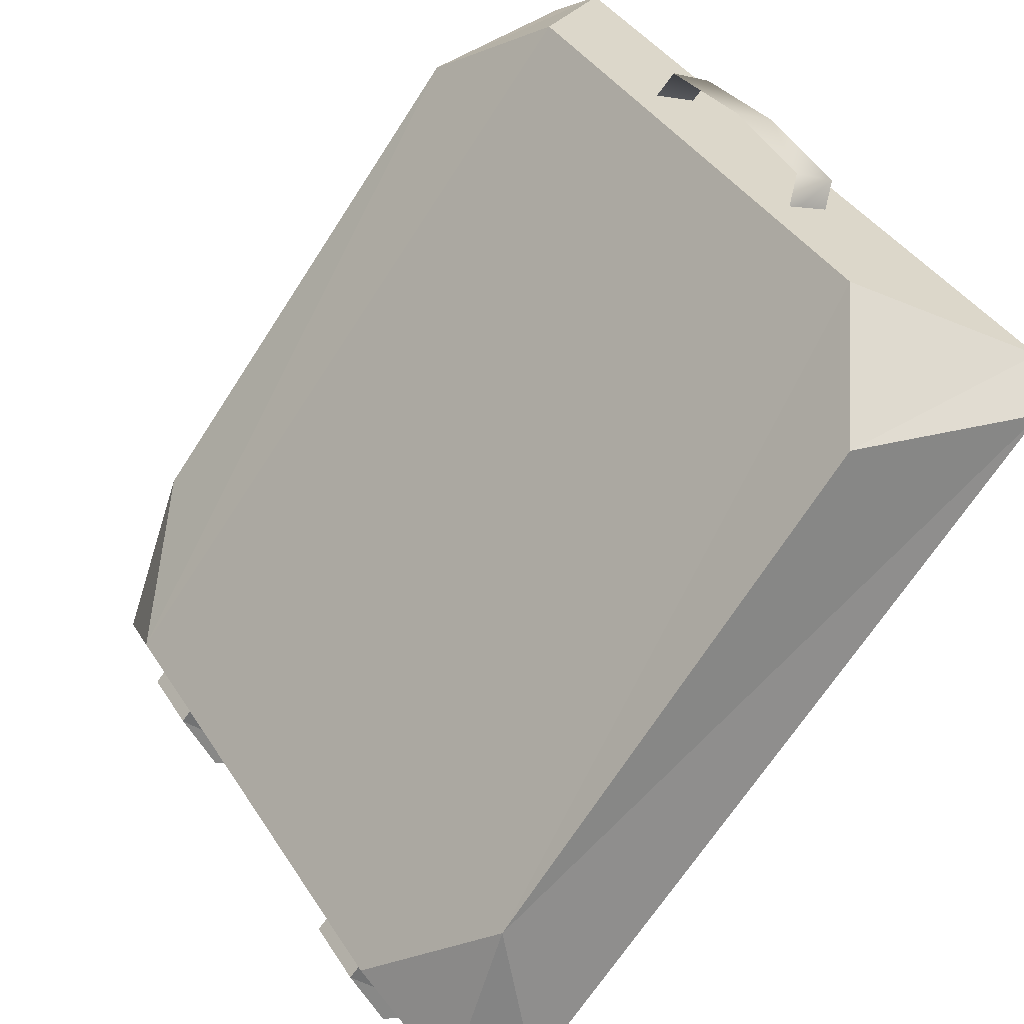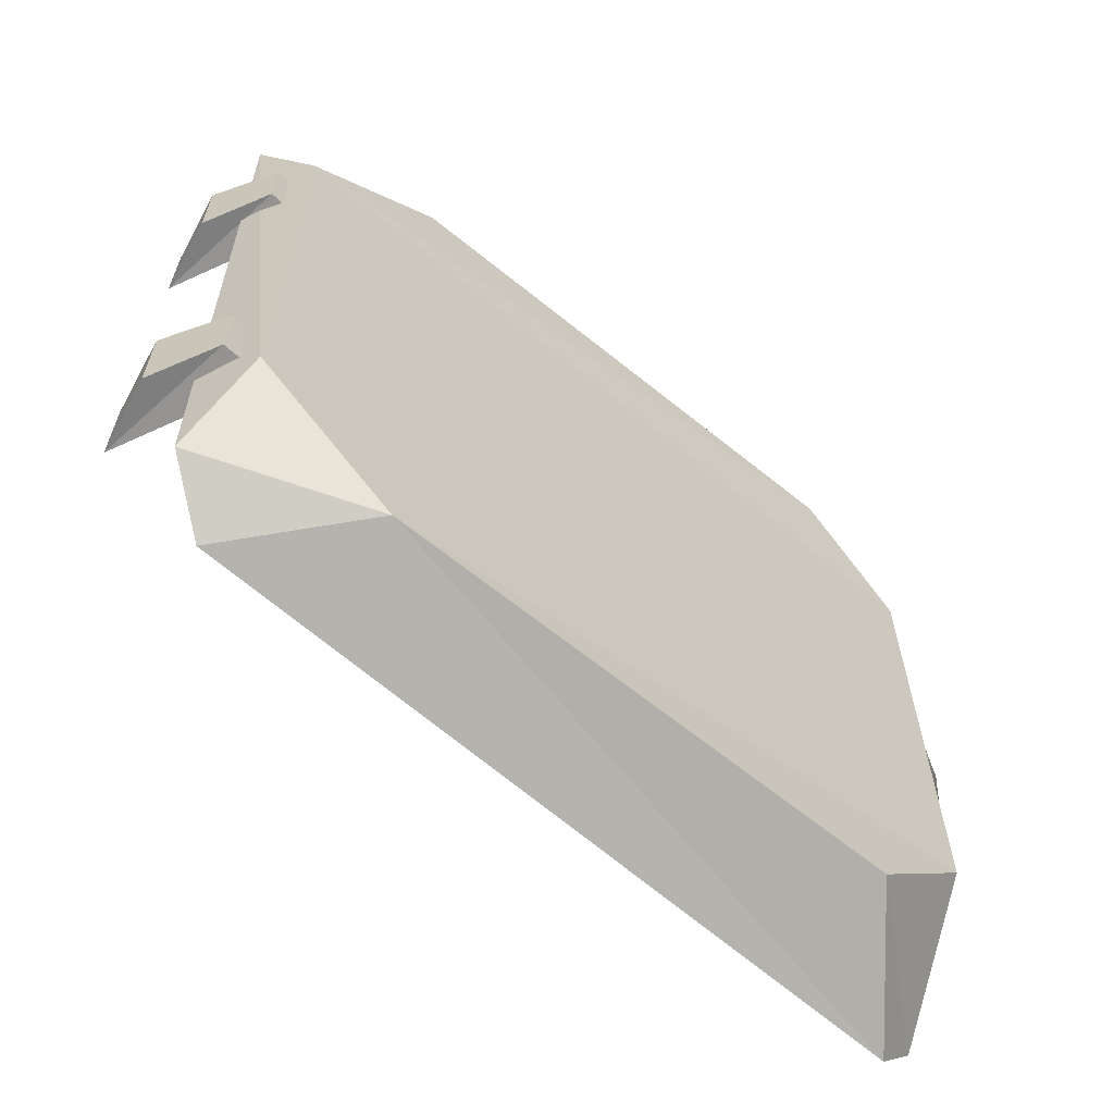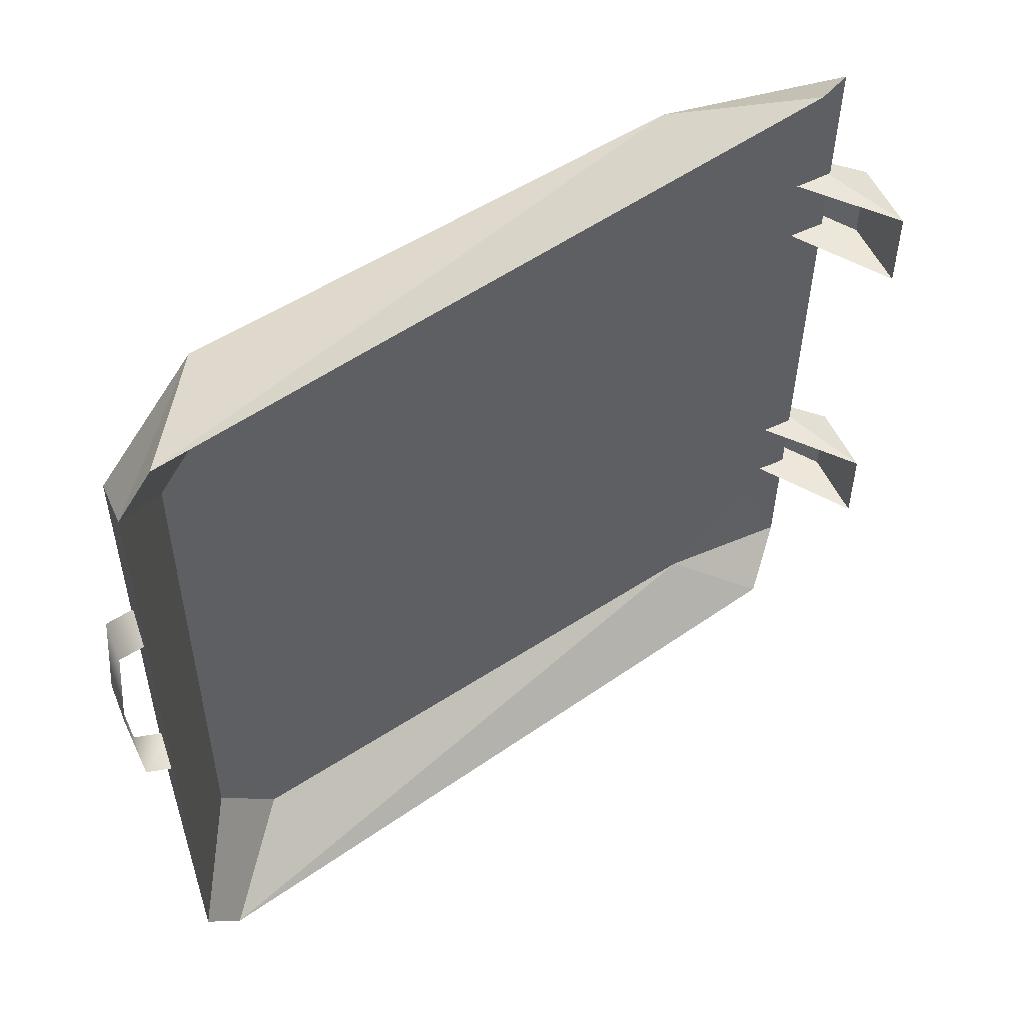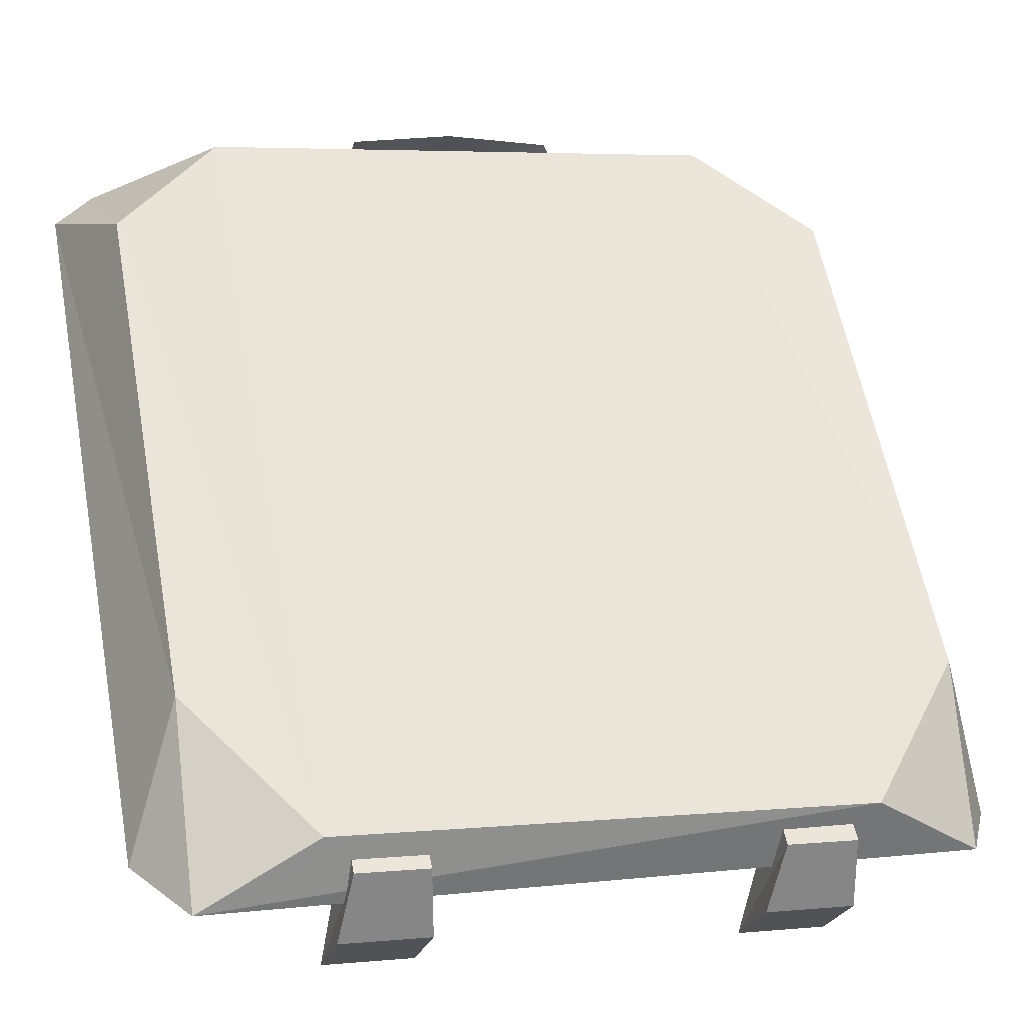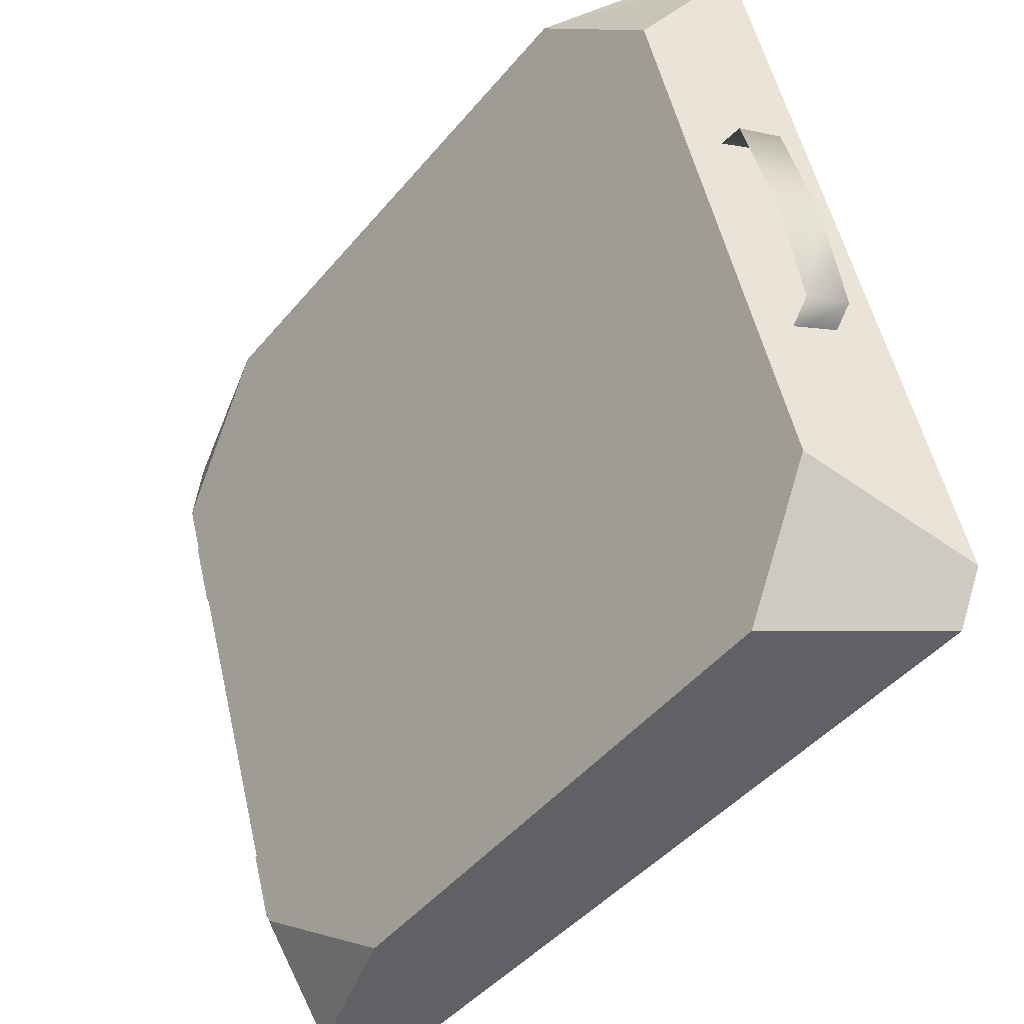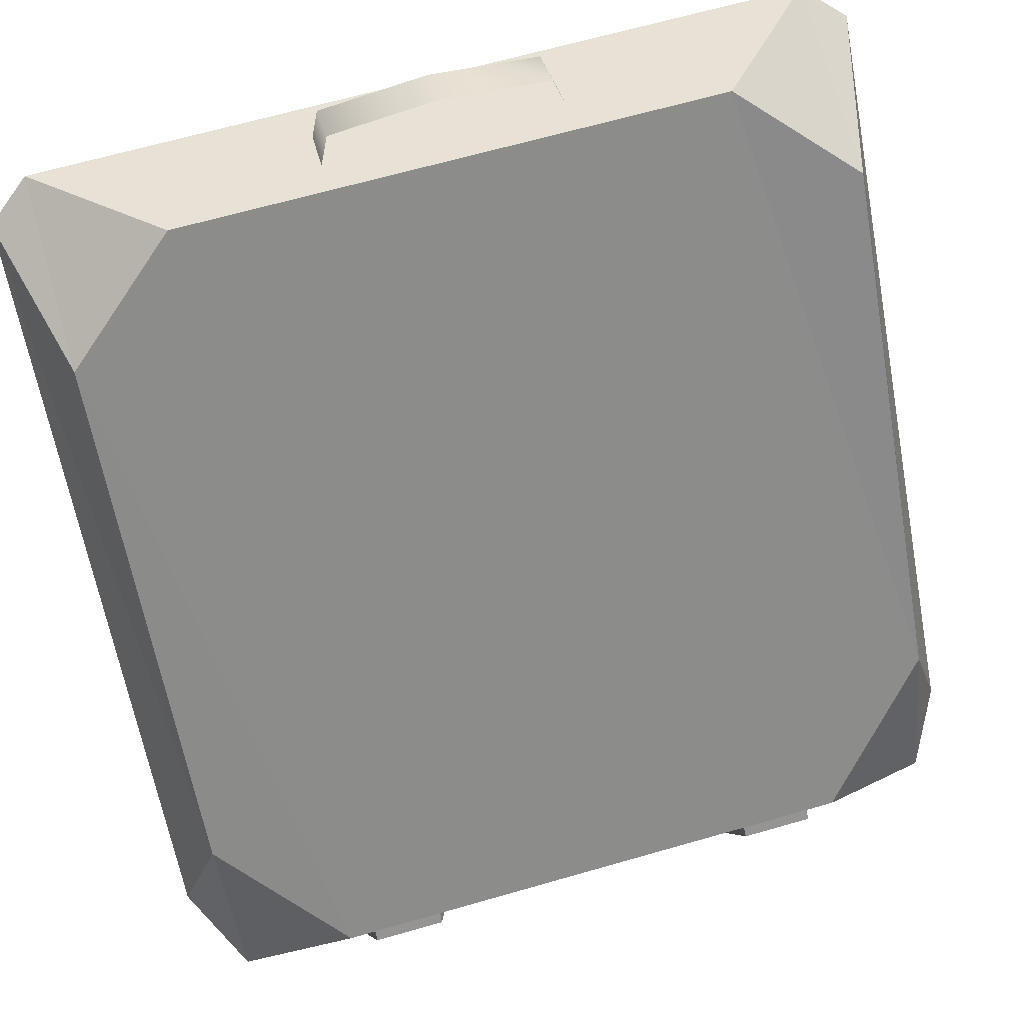
<metadata>
{"format":"obj","ext":"obj","renderer":"f3d","projection":"perspective","resolution":1024,"background":"white","views":[{"elev":39.2,"azim":150.9,"up":"+Y"},{"elev":-64.0,"azim":89.2,"up":"+Z"},{"elev":53.3,"azim":-86.4,"up":"+Z"},{"elev":4.7,"azim":73.3,"up":"+Y"},{"elev":53.0,"azim":167.2,"up":"+Y"},{"elev":66.1,"azim":73.9,"up":"+Y"}]}
</metadata>
<code>
v -0.2606 1.664 0.2692
v -0.363 1.615 0.2692
v -0.3731 1.637 0.003723
v -0.2707 1.685 0.003723
v -0.2202 1.579 0.3006
v -0.3225 1.531 0.3006
v -0.3634 1.616 -0.2612
v -0.261 1.665 -0.2612
v -0.2199 1.579 -0.293
v -0.3223 1.53 -0.293
v -0.3219 1.532 -0.2923
v -0.2214 1.58 -0.2923
v -0.2617 1.664 -0.2605
v -0.3622 1.616 -0.2605
v -0.3221 1.532 0.2998
v -0.2216 1.58 0.2998
v -0.2712 1.684 0.003723
v -0.3716 1.636 0.003723
v -0.3618 1.615 0.2685
v -0.2613 1.663 0.2685
v 1.045 -0.1742 0.4025
v 1.045 -0.1742 0.6223
v 0.8734 -0.2649 0.6223
v 0.8734 -0.2649 0.4025
v 1.116 -0.00194 0.4245
v 1.116 -0.00194 0.6003
v 1.036 0.08728 0.6003
v 1.036 0.08728 0.4245
v 1.045 -0.1742 -0.6144
v 1.045 -0.1742 -0.3946
v 0.8734 -0.2649 -0.3946
v 0.8734 -0.2649 -0.6144
v 1.116 -0.00194 -0.5924
v 1.116 -0.00194 -0.4166
v 1.036 0.08728 -0.4166
v 1.036 0.08728 -0.5924
v -0.3837 1.441 1.053
v -0.3837 1.441 -1.037
v 0.8598 -0.015 -1.037
v 0.8598 -0.015 1.053
v -0.4448 1.513 -0.9328
v 1.031 -0.06269 -0.9373
v -0.4448 1.513 0.9483
v 1.055 -0.08652 0.9439
v 0.03798 1.43 -0.9328
v 0.884 0.3687 -0.9328
v 0.03798 1.43 0.9483
v 0.884 0.3687 0.9483
v 1.113 0.08162 -0.6507
v -0.1385 1.637 -0.6507
v 1.113 0.08162 0.6661
v -0.1385 1.637 0.6661
v -0.08048 1.367 -0.8678
v 0.8202 0.2416 -0.8678
v -0.08048 1.367 0.8833
v 0.8202 0.2416 0.8833
v 0.9755 0.04088 -0.6927
v -0.1832 1.487 -0.6927
v 0.9755 0.04088 0.7082
v -0.1832 1.487 0.7082
f 20 19 18
f 20 18 17
f 20 16 15
f 20 15 19
f 18 14 13
f 18 13 17
f 14 11 12
f 14 12 13
f 7 8 9
f 7 9 10
f 3 4 8
f 3 8 7
f 1 2 6
f 1 6 5
f 1 4 3
f 1 3 2
f 59 56 55
f 59 55 60
f 57 59 60
f 57 60 58
f 54 57 58
f 54 58 53
f 43 41 58
f 43 58 60
f 42 44 59
f 42 59 57
f 37 43 55
f 43 60 55
f 44 40 56
f 44 56 59
f 41 38 53
f 41 53 58
f 39 42 54
f 42 57 54
f 40 37 56
f 37 55 56
f 38 39 54
f 38 54 53
f 43 52 50
f 43 50 41
f 44 42 49
f 44 49 51
f 37 47 43
f 47 52 43
f 44 51 48
f 44 48 40
f 38 41 45
f 41 50 45
f 42 39 46
f 42 46 49
f 37 40 48
f 37 48 47
f 38 45 46
f 38 46 39
f 47 48 51
f 52 47 51
f 52 51 49
f 50 52 49
f 50 49 46
f 45 50 46
f 33 29 32
f 33 32 36
f 30 34 31
f 34 35 31
f 29 33 34
f 29 34 30
f 33 36 35
f 33 35 34
f 29 30 31
f 29 31 32
f 25 21 24
f 25 24 28
f 22 26 23
f 26 27 23
f 21 25 26
f 21 26 22
f 25 28 27
f 25 27 26
f 21 22 23
f 21 23 24

</code>
